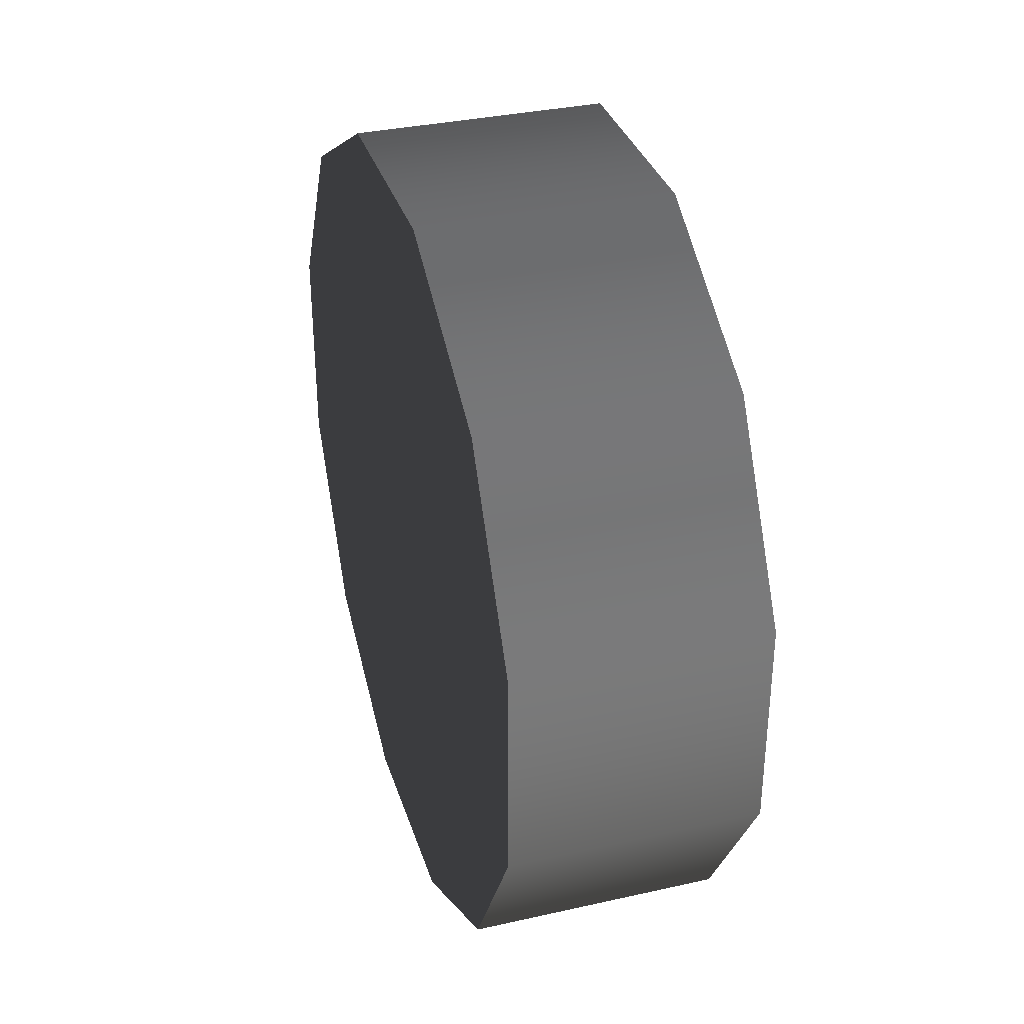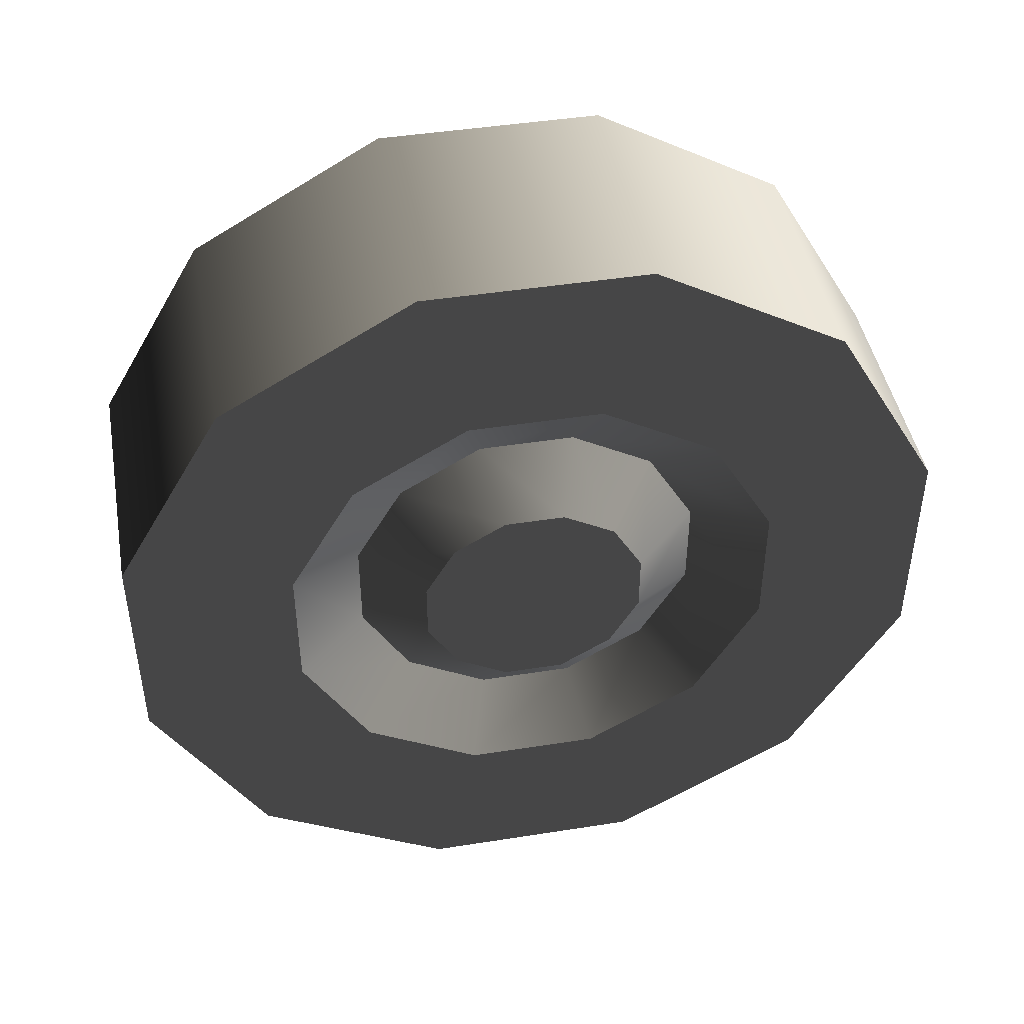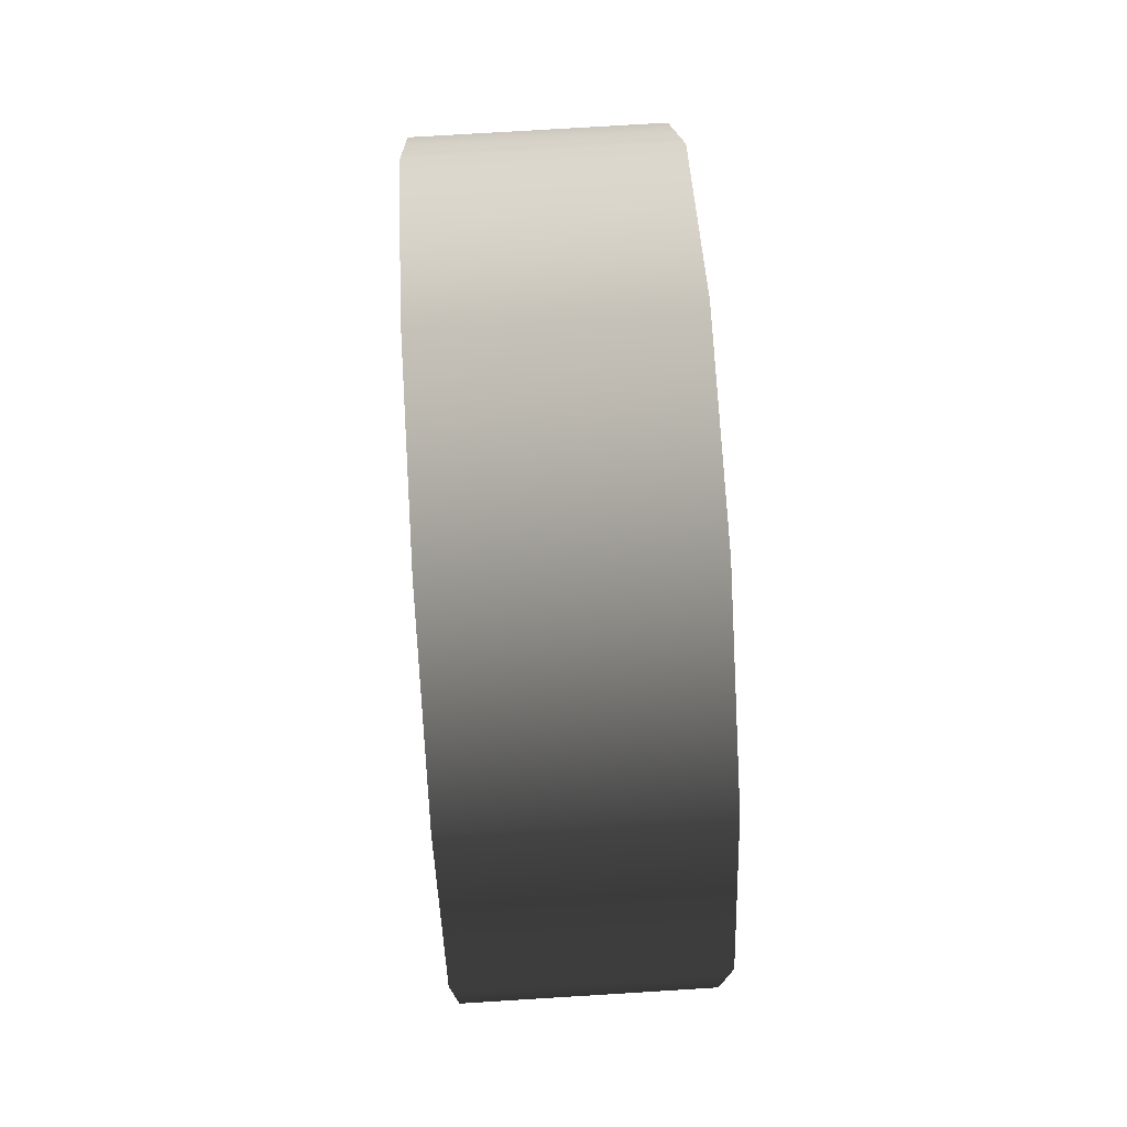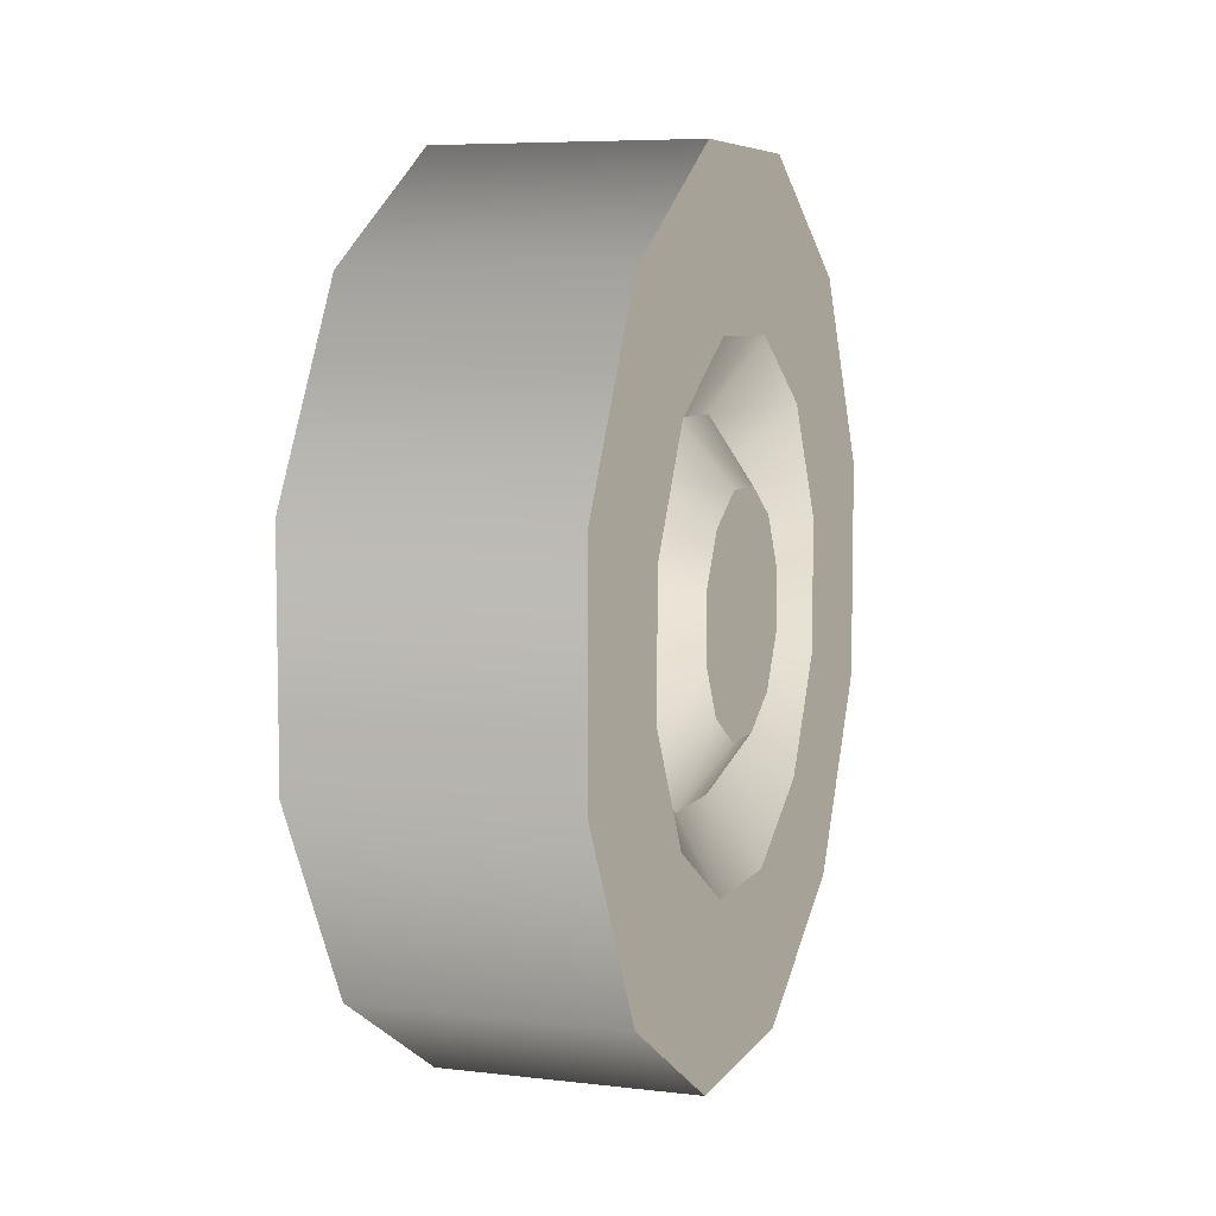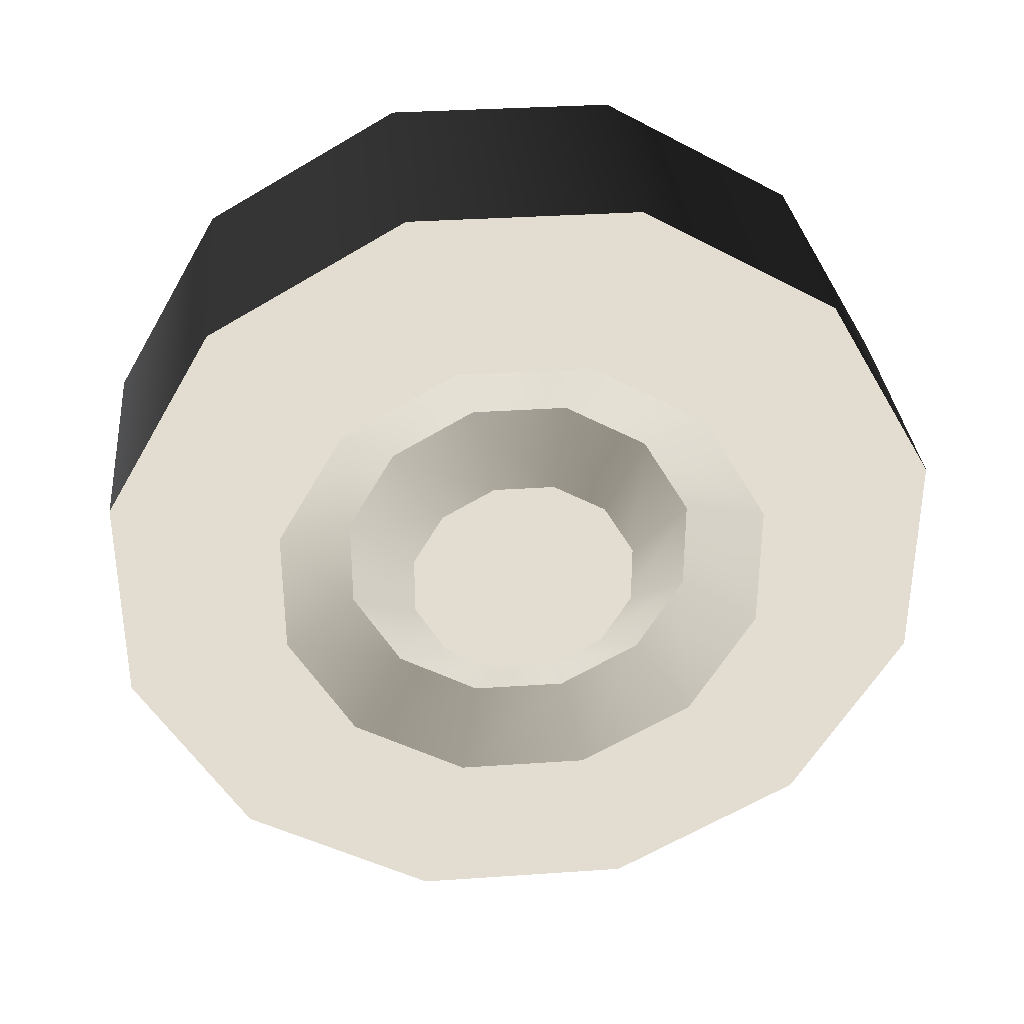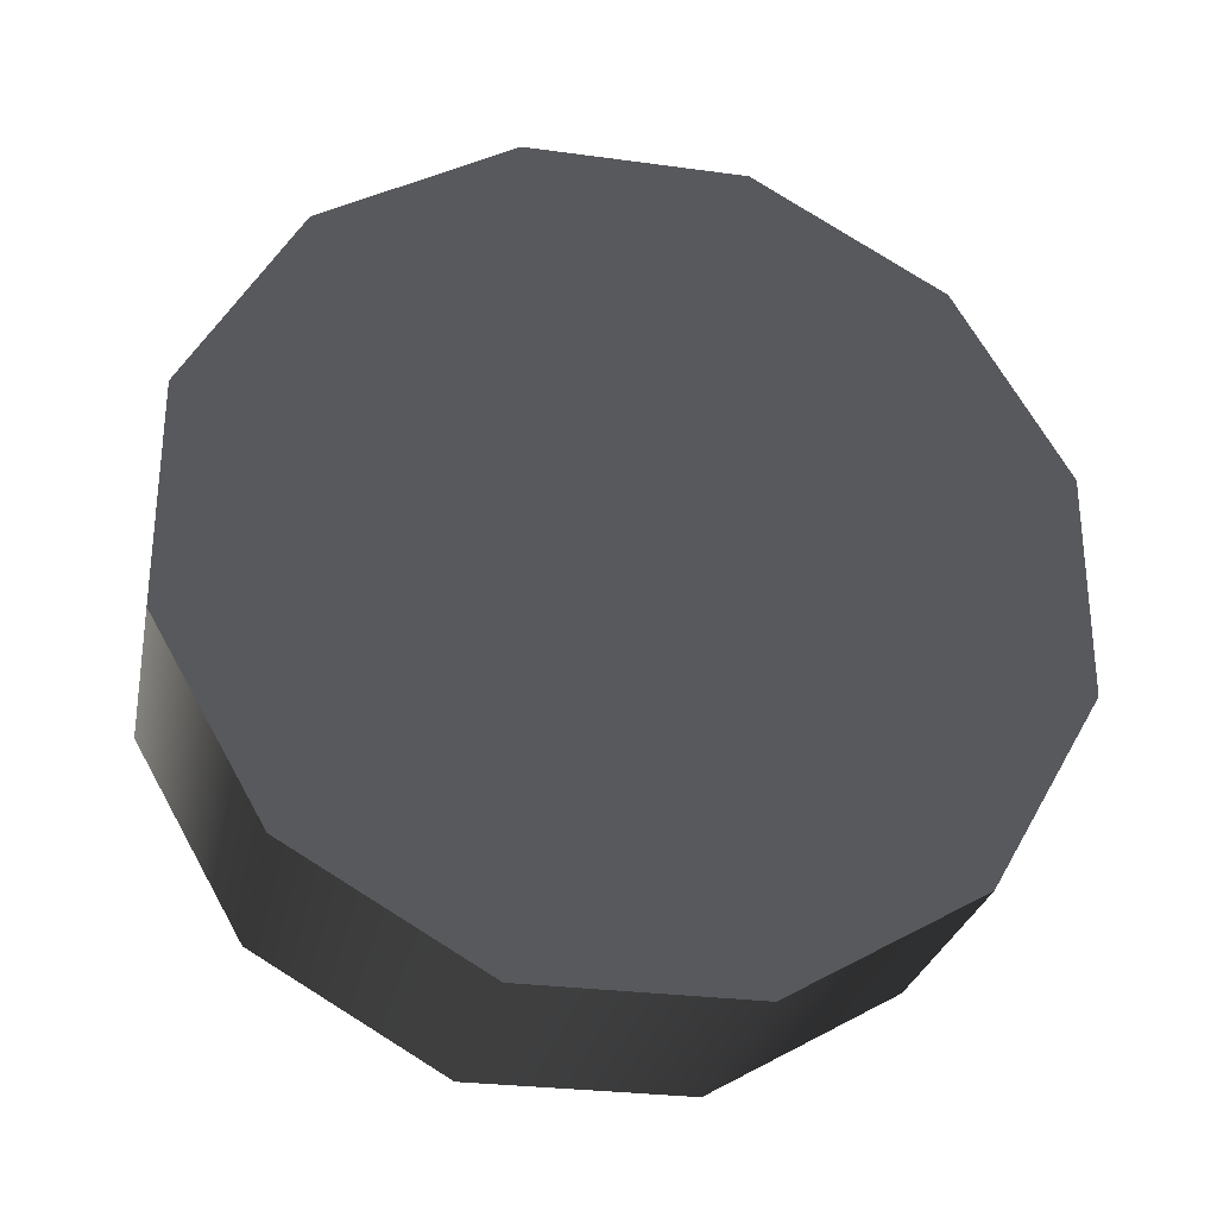
<metadata>
{"format":"obj","ext":"obj","renderer":"f3d","projection":"perspective","resolution":1024,"background":"white","views":[{"elev":34.4,"azim":163.2,"up":"+Y"},{"elev":44.9,"azim":-100.4,"up":"+Z"},{"elev":75.5,"azim":176.5,"up":"+Z"},{"elev":6.7,"azim":-160.8,"up":"+Y"},{"elev":33.5,"azim":-95.4,"up":"+Y"},{"elev":-28.3,"azim":78.4,"up":"+Y"}]}
</metadata>
<code>
v 0.1068 -0.09207 -0.3438
v -0.1068 0.09214 -0.3438
v -0.1068 -0.09207 -0.3438
v 0.1068 0.09214 -0.3438
v -0.1068 0.2517 -0.2516
v 0.1068 0.2517 -0.2516
v -0.1068 0.3438 -0.0921
v 0.1068 0.3438 -0.0921
v -0.1068 0.3438 0.0921
v 0.1068 0.3438 0.0921
v -0.1068 0.2516 0.2516
v 0.1068 0.2516 0.2516
v -0.1068 0.0921 0.3437
v 0.1068 0.0921 0.3437
v -0.1068 -0.09211 0.3437
v 0.1068 -0.09211 0.3437
v 0.1068 -0.2516 -0.2517
v -0.1068 -0.2516 -0.2517
v 0.1068 -0.3437 -0.09215
v -0.1068 -0.3437 -0.09215
v 0.1068 -0.3437 0.09206
v -0.1068 -0.3437 0.09206
v 0.1068 -0.2516 0.2516
v -0.1068 -0.2516 0.2516
v 0.1068 -0.09211 0.3437
v -0.1068 -0.09211 0.3437
v 0.1068 -0.3437 -0.09215
v 0.1068 -0.09207 -0.3438
v 0.1068 -0.2516 -0.2517
v 0.1068 -0.3437 0.09206
v 0.1068 -0.2516 0.2516
v 0.1068 0.09214 -0.3438
v 0.1068 -0.09211 0.3437
v 0.1068 0.2517 -0.2516
v 0.1068 0.0921 0.3437
v 0.1068 0.3438 -0.0921
v 0.1068 0.2516 0.2516
v 0.1068 0.3438 0.0921
v -0.1068 -0.02514 -0.09393
v -0.1068 0.02518 -0.09392
v -0.1068 -0.06872 -0.06877
v -0.1068 0.06876 -0.06876
v -0.1068 -0.09389 -0.02519
v -0.1068 0.09392 -0.02518
v -0.1068 -0.09389 0.02513
v -0.1068 0.09392 0.02514
v -0.1068 -0.06873 0.06871
v -0.1068 0.06875 0.06872
v -0.1068 -0.02515 0.09388
v -0.1068 0.02517 0.09388
v -0.1068 -0.09207 -0.3438
v -0.1068 0.05527 -0.2062
v -0.1068 -0.05521 -0.2062
v -0.1068 0.09214 -0.3438
v -0.1068 0.1509 -0.1509
v -0.1068 0.2517 -0.2516
v -0.1068 0.2062 -0.05525
v -0.1068 0.3438 -0.0921
v -0.1068 0.2062 0.05523
v -0.1068 0.3438 0.0921
v -0.1068 0.1509 0.1509
v -0.1068 0.2516 0.2516
v -0.1068 0.05524 0.2061
v -0.1068 0.0921 0.3437
v -0.1068 -0.05524 0.2061
v -0.1068 -0.09211 0.3437
v -0.1068 -0.1509 0.1509
v -0.1068 -0.2516 0.2516
v -0.1068 -0.2061 0.05521
v -0.1068 -0.3437 0.09206
v -0.1068 -0.2061 -0.05528
v -0.1068 -0.3437 -0.09215
v -0.1068 -0.1509 -0.151
v -0.1068 -0.2516 -0.2517
v -0.1068 0.05527 -0.2062
v -0.06711 -0.0393 -0.1468
v -0.1068 -0.05521 -0.2062
v -0.06711 0.03936 -0.1468
v -0.1068 0.1509 -0.1509
v -0.06711 0.1075 -0.1075
v -0.1068 0.2062 -0.05525
v -0.06711 0.1468 -0.03934
v -0.1068 0.2062 0.05523
v -0.06711 0.1468 0.03932
v -0.1068 0.1509 0.1509
v -0.06711 0.1075 0.1074
v -0.1068 0.05524 0.2061
v -0.06711 0.03934 0.1468
v -0.1068 -0.05524 0.2061
v -0.06711 -0.03933 0.1468
v -0.1068 -0.1509 0.1509
v -0.06711 -0.1074 0.1074
v -0.1068 -0.2061 0.05521
v -0.06711 -0.1468 0.0393
v -0.1068 -0.2061 -0.05528
v -0.06711 -0.1468 -0.03936
v -0.1068 -0.1509 -0.151
v -0.06711 -0.1074 -0.1075
v -0.1068 0.02518 -0.09392
v -0.06711 -0.0393 -0.1468
v -0.06711 0.03936 -0.1468
v -0.1068 -0.02514 -0.09393
v -0.1068 0.06876 -0.06876
v -0.06711 0.1075 -0.1075
v -0.1068 0.09392 -0.02518
v -0.06711 0.1468 -0.03934
v -0.1068 0.09392 0.02514
v -0.06711 0.1468 0.03932
v -0.1068 0.06875 0.06872
v -0.06711 0.1075 0.1074
v -0.1068 0.02517 0.09388
v -0.06711 0.03934 0.1468
v -0.1068 -0.02515 0.09388
v -0.06711 -0.03933 0.1468
v -0.1068 -0.06873 0.06871
v -0.06711 -0.1074 0.1074
v -0.1068 -0.09389 0.02513
v -0.06711 -0.1468 0.0393
v -0.1068 -0.09389 -0.02519
v -0.06711 -0.1468 -0.03936
v -0.1068 -0.06872 -0.06877
v -0.06711 -0.1074 -0.1075
g wheel_frontR_1_10447_63
f 1 3 2
f 2 4 1
f 4 2 5
f 5 6 4
f 6 5 7
f 7 8 6
f 8 7 9
f 9 10 8
f 10 9 11
f 11 12 10
f 12 11 13
f 13 14 12
f 14 13 15
f 15 16 14
f 3 1 17
f 17 18 3
f 18 17 19
f 19 20 18
f 20 19 21
f 21 22 20
f 22 21 23
f 23 24 22
f 24 23 25
f 25 26 24
f 27 29 28
f 28 30 27
f 31 30 28
f 28 32 31
f 33 31 32
f 32 34 33
f 35 33 34
f 34 36 35
f 37 35 36
f 36 38 37
f 39 41 40
f 42 40 41
f 41 43 42
f 44 42 43
f 43 45 44
f 46 44 45
f 45 47 46
f 48 46 47
f 47 49 48
f 48 49 50
f 51 53 52
f 52 54 51
f 54 52 55
f 55 56 54
f 56 55 57
f 57 58 56
f 58 57 59
f 59 60 58
f 60 59 61
f 61 62 60
f 62 61 63
f 63 64 62
f 64 63 65
f 65 66 64
f 66 65 67
f 67 68 66
f 68 67 69
f 69 70 68
f 70 69 71
f 71 72 70
f 72 71 73
f 73 74 72
f 74 73 53
f 53 51 74
f 75 77 76
f 76 78 75
f 79 75 78
f 78 80 79
f 81 79 80
f 80 82 81
f 83 81 82
f 82 84 83
f 85 83 84
f 84 86 85
f 87 85 86
f 86 88 87
f 89 87 88
f 88 90 89
f 91 89 90
f 90 92 91
f 93 91 92
f 92 94 93
f 95 93 94
f 94 96 95
f 97 95 96
f 96 98 97
f 77 97 98
f 98 76 77
f 99 101 100
f 100 102 99
f 101 99 103
f 103 104 101
f 104 103 105
f 105 106 104
f 106 105 107
f 107 108 106
f 108 107 109
f 109 110 108
f 110 109 111
f 111 112 110
f 112 111 113
f 113 114 112
f 114 113 115
f 115 116 114
f 116 115 117
f 117 118 116
f 118 117 119
f 119 120 118
f 120 119 121
f 121 122 120
f 122 121 102
f 102 100 122

</code>
